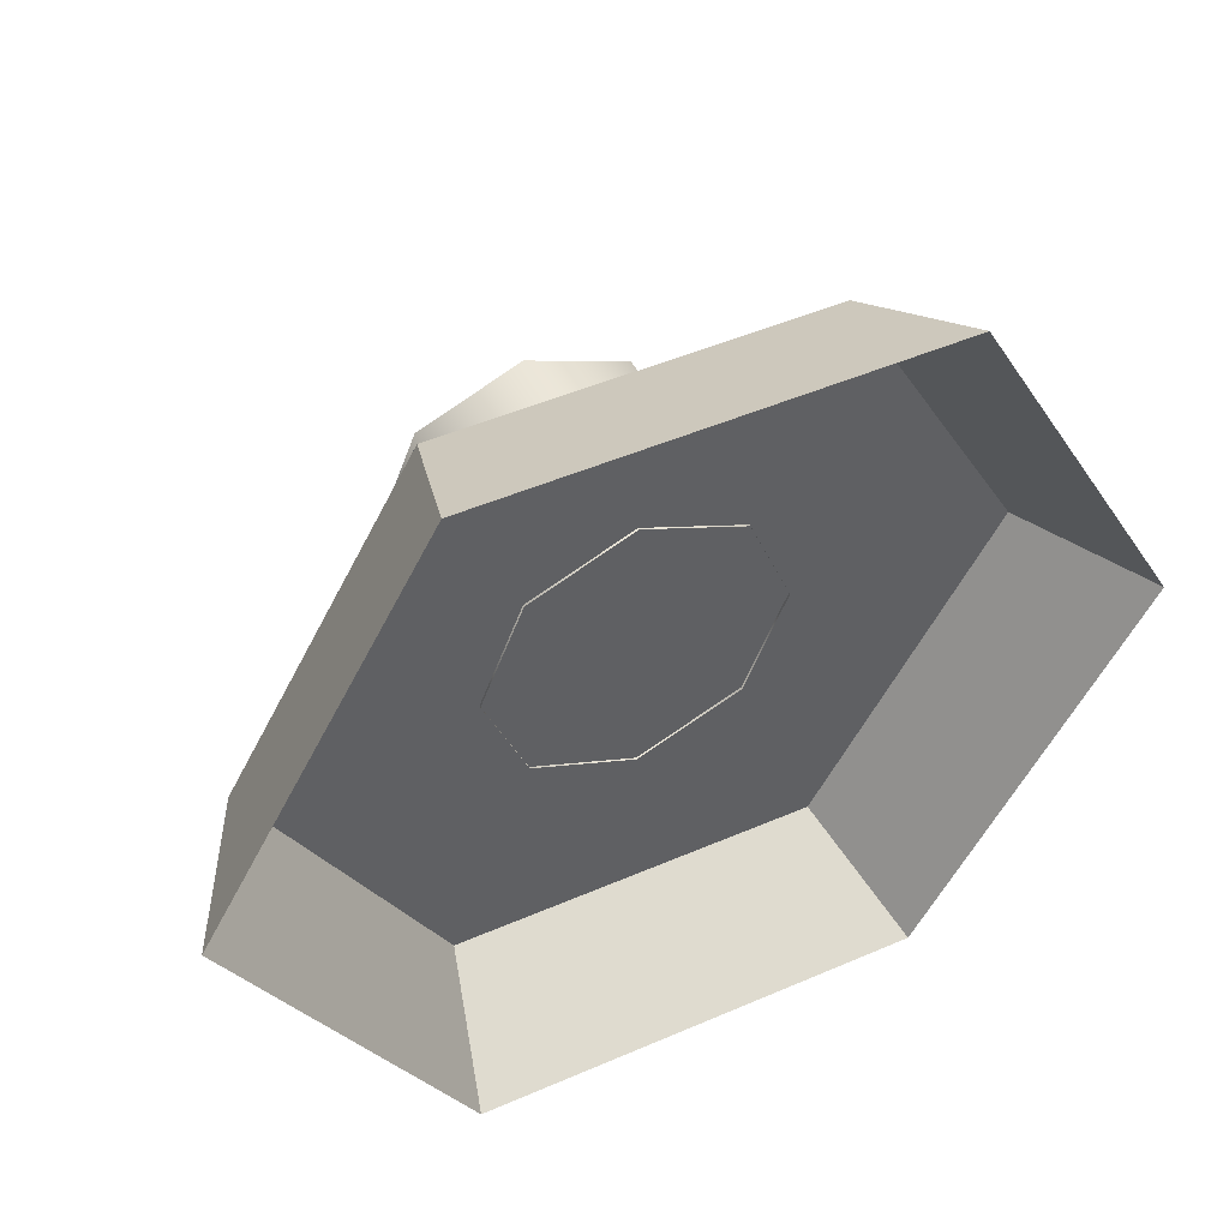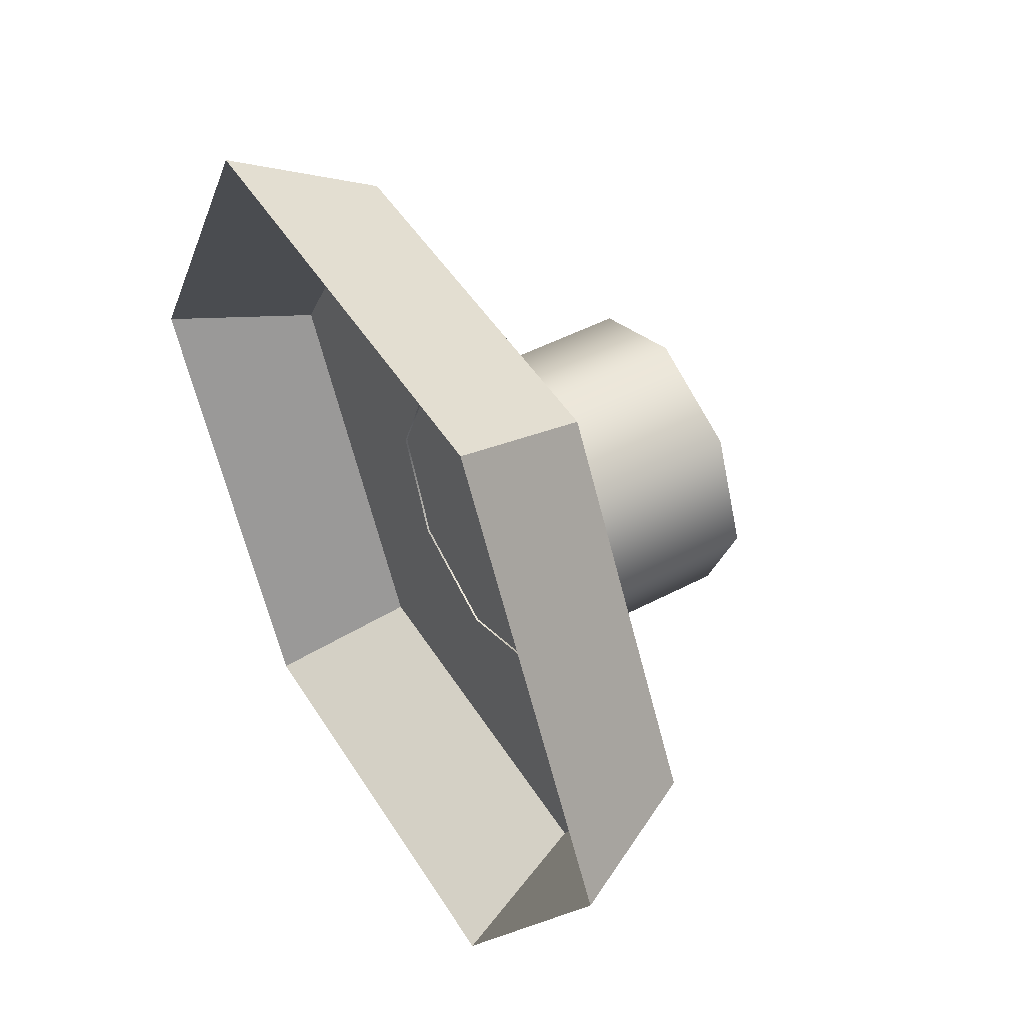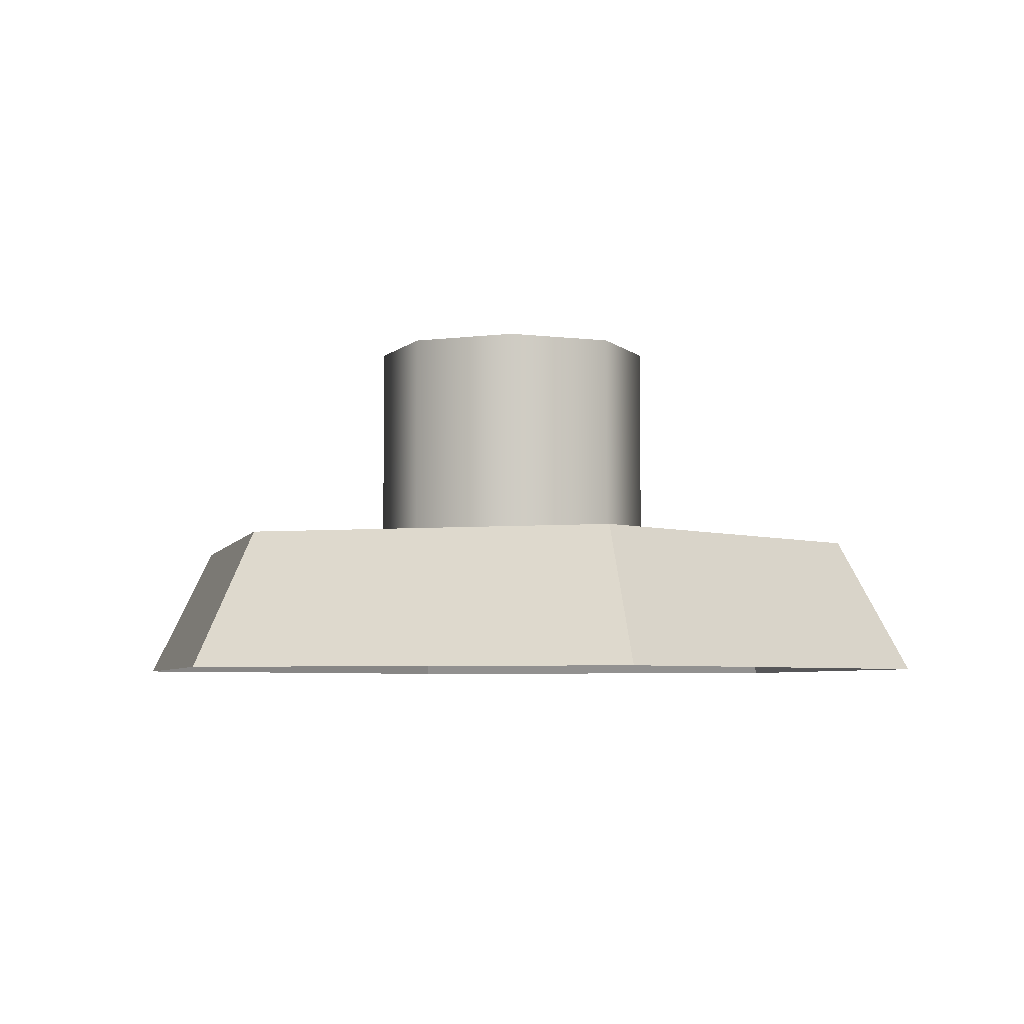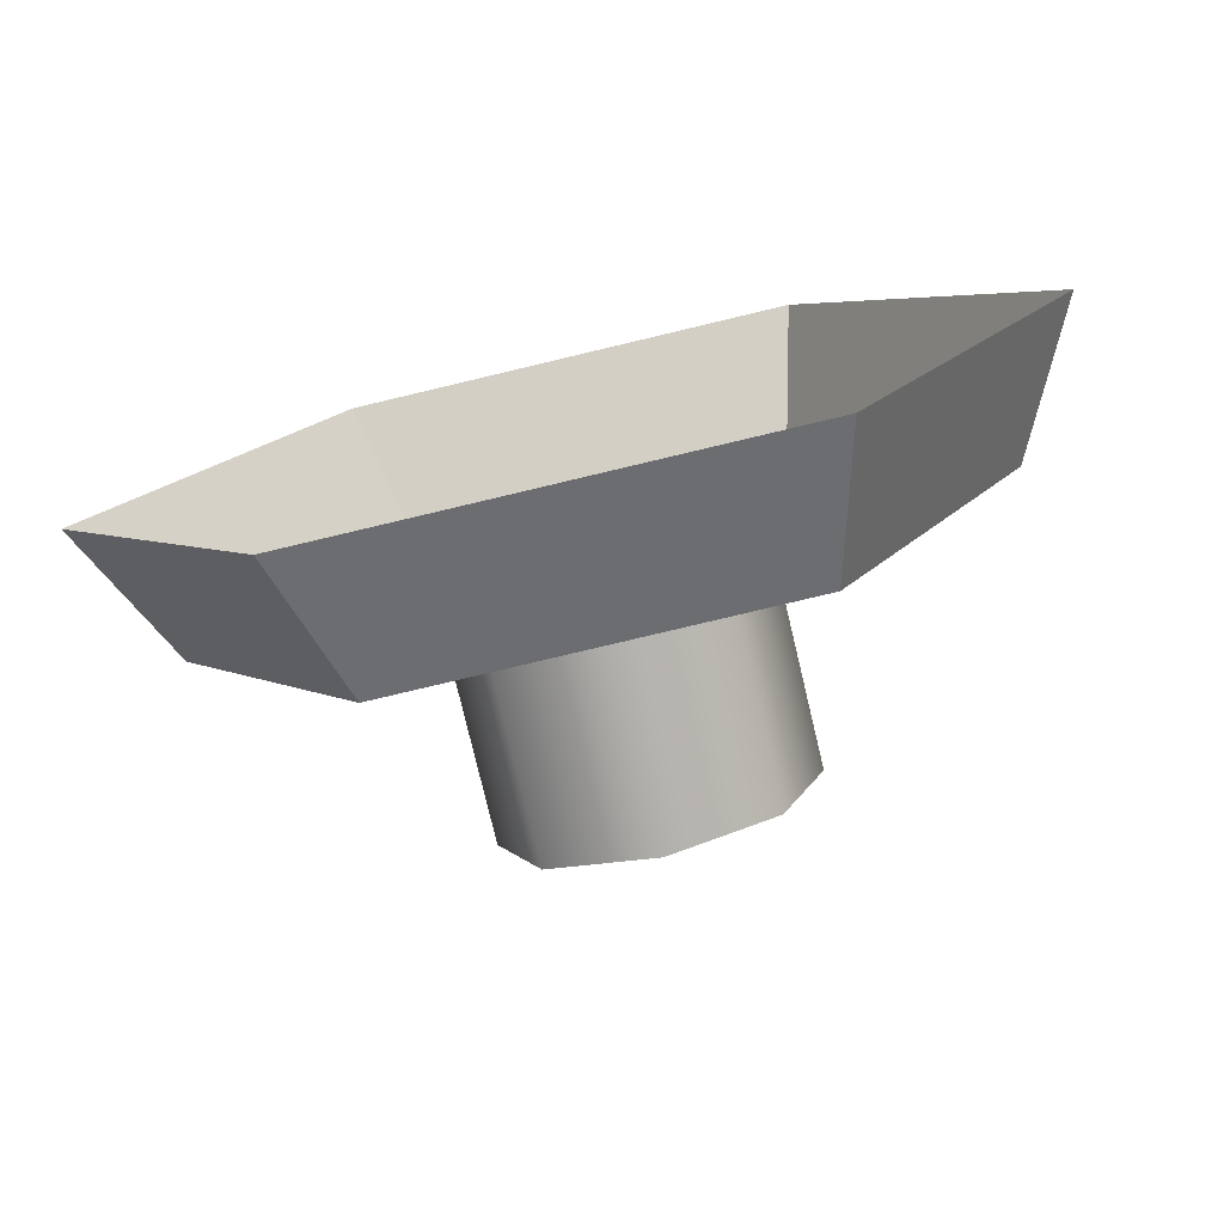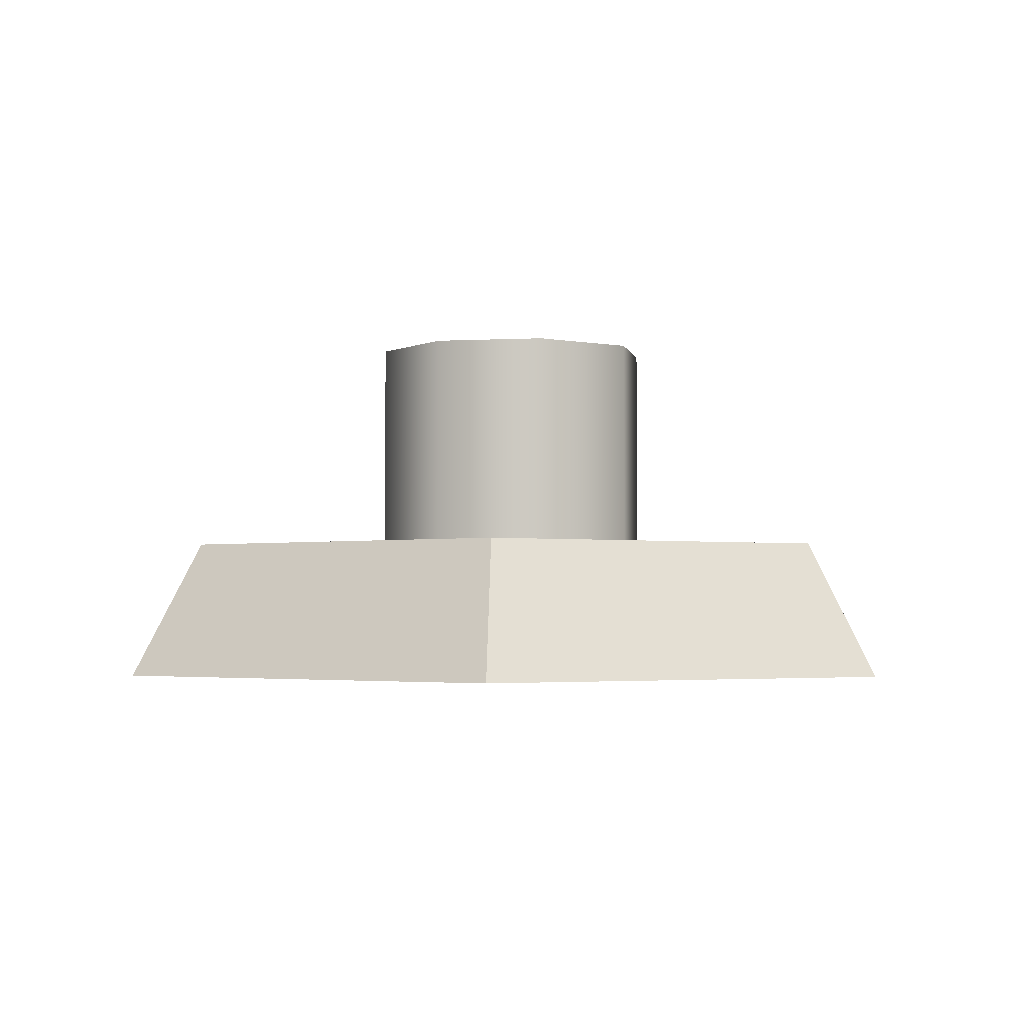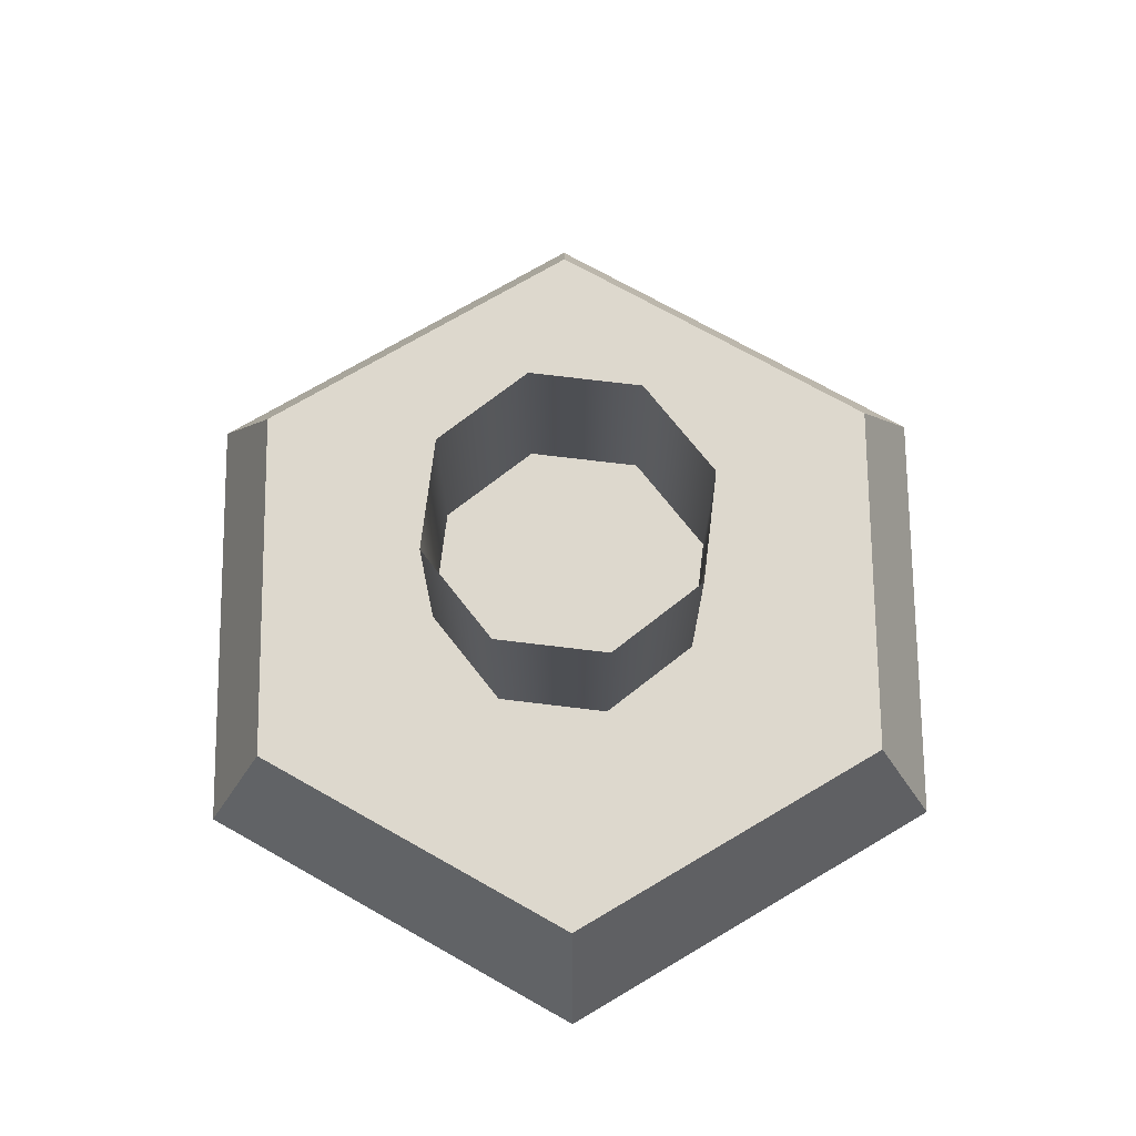
<metadata>
{"format":"obj","ext":"obj","renderer":"f3d","projection":"perspective","resolution":1024,"background":"white","views":[{"elev":47.7,"azim":-26.0,"up":"+Z"},{"elev":48.1,"azim":59.4,"up":"+Z"},{"elev":-5.0,"azim":-44.8,"up":"+Y"},{"elev":-77.9,"azim":13.4,"up":"+Z"},{"elev":-2.8,"azim":33.1,"up":"+Y"},{"elev":72.2,"azim":29.4,"up":"+Y"}]}
</metadata>
<code>
g Base
v -0.004665 0.4605 -0.1887
v -0.004665 0.1736 -0.1887
v 0.1278 0.1736 -0.1338
v 0.1278 0.4605 -0.1338
v 0.1827 0.1736 -0.001377
v 0.1827 0.4605 -0.001379
v 0.1278 0.1736 0.1311
v 0.1278 0.4605 0.1311
v -0.004666 0.1736 0.1859
v -0.004666 0.4605 0.1859
v -0.1371 0.1736 0.1311
v -0.1371 0.4605 0.1311
v -0.192 0.1736 -0.001378
v -0.192 0.4605 -0.001377
v -0.1371 0.1736 -0.1338
v -0.1371 0.4605 -0.1338
v -0.004665 0.1736 -0.1887
v -0.004665 0.4605 -0.1887
v 0.5592 0.0007153 -0.0006413
v 0.4654 0.1761 -0.0006409
v 0.2301 0.1761 -0.4083
v 0.277 0.0007162 -0.4895
v 0.277 0.0007162 -0.4895
v 0.2301 0.1761 -0.4083
v -0.2407 0.1761 -0.4083
v -0.2876 0.0007172 -0.4895
v -0.2876 0.0007172 -0.4895
v -0.2407 0.1761 -0.4083
v -0.476 0.1761 -0.0006409
v -0.5698 0.0007172 -0.0006413
v -0.5698 0.0007172 -0.0006413
v -0.476 0.1761 -0.0006409
v -0.2407 0.1761 0.407
v -0.2876 0.0007172 0.4883
v -0.2876 0.0007172 0.4883
v -0.2407 0.1761 0.407
v 0.2301 0.1761 0.407
v 0.277 0.0007162 0.4883
v 0.277 0.0007162 0.4883
v 0.2301 0.1761 0.407
v 0.4654 0.1761 -0.0006409
v 0.5592 0.0007153 -0.0006413
v -0.476 0.1761 -0.0006409
v 0.4654 0.1761 -0.0006409
v 0.2301 0.1761 0.407
v -0.2407 0.1761 0.407
v 0.2301 0.1761 -0.4083
v 0.4654 0.1761 -0.0006409
v -0.476 0.1761 -0.0006409
v -0.2407 0.1761 -0.4083
g Base_0
f 3 2 1
f 4 3 1
f 5 3 4
f 6 5 4
f 7 5 6
f 8 7 6
f 9 7 8
f 10 9 8
f 11 9 10
f 12 11 10
f 13 11 12
f 14 13 12
f 15 13 14
f 16 15 14
f 17 15 16
f 18 17 16
f 21 20 19
f 22 21 19
f 25 24 23
f 26 25 23
f 29 28 27
f 30 29 27
f 33 32 31
f 34 33 31
f 37 36 35
f 38 37 35
f 41 40 39
f 42 41 39
f 45 44 43
f 46 45 43
f 49 48 47
f 50 49 47

</code>
